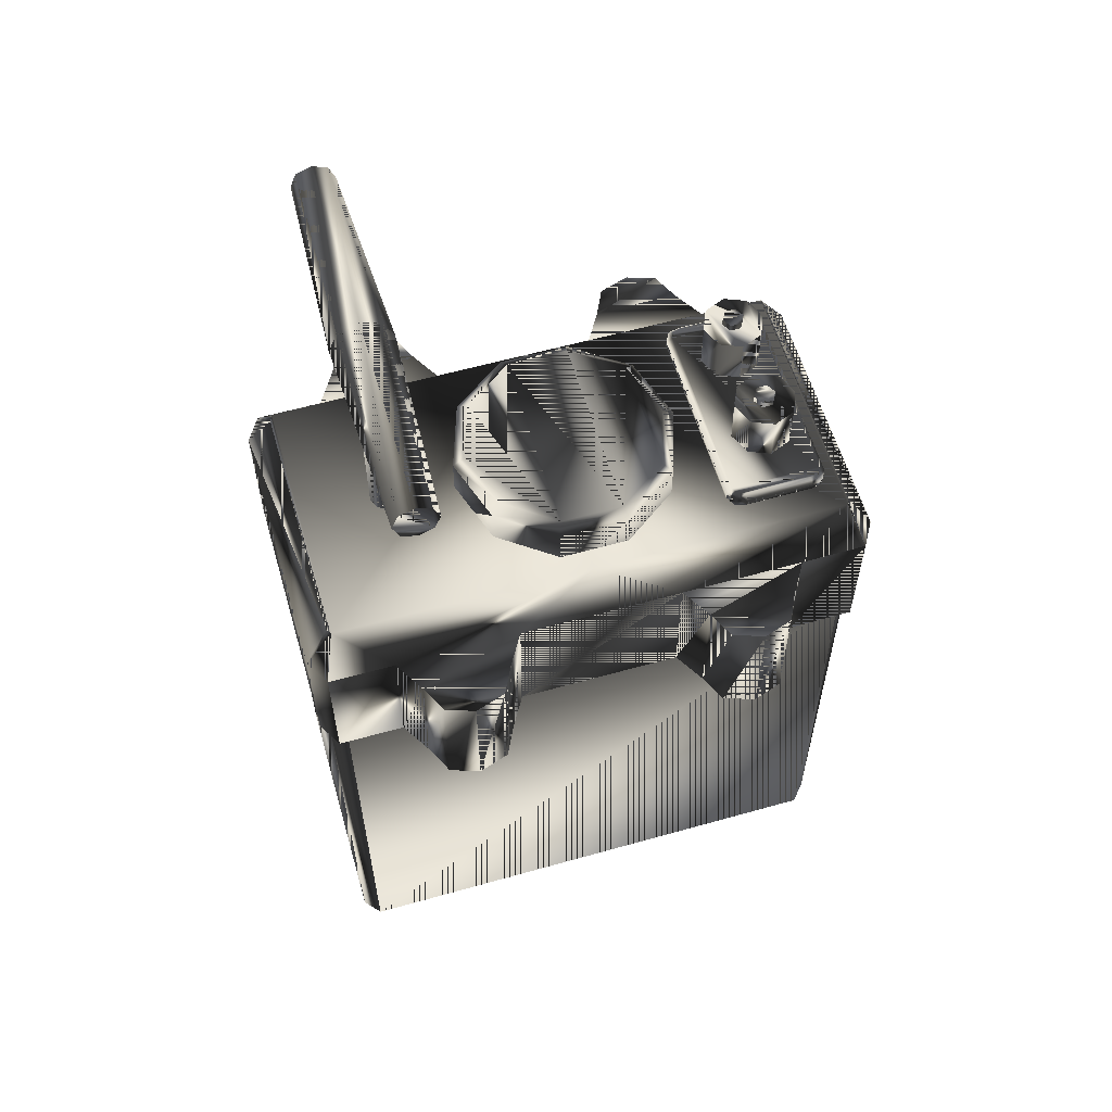
<metadata>
{"format":"obj","ext":"obj","renderer":"f3d","projection":"perspective","resolution":1024,"background":"white","views":[{"elev":58.9,"azim":-106.2,"up":"+Y"}]}
</metadata>
<code>
g SM_detonator
v 303.4 7.833 25.02
v 303.4 6.195 26.65
v 324.3 7.833 25.02
v 324.3 6.195 26.65
v 303.4 6.195 26.65
v 303.4 7.833 25.02
v 324.3 6.195 26.65
v 324.3 7.833 25.02
v 310.2 -2.205 44.89
v 312.6 -2.205 44.89
v 312.6 -4.93 47.24
v 311.4 -4.93 44.41
v 310.2 -2.205 44.89
v 311.4 -4.93 44.41
v 312.6 -2.205 44.89
v 312.6 -4.93 47.24
v 318.2 -2.205 46.07
v 315.4 -2.205 44.89
v 315.4 -4.93 47.24
v 317.8 -4.93 44.89
v 315.4 -4.93 47.24
v 315.4 -2.205 44.89
v 317.8 -4.93 44.89
v 318.2 -2.205 46.07
v 305 -8.684 50.1
v 305 -8.684 20.65
v 322.2 -8.684 20.65
v 322.2 -8.684 50.1
v 305 -15.82 20.65
v 322.2 -15.82 20.65
v 305 -15.82 50.1
v 322.2 -15.82 50.1
v 305 -8.684 50.1
v 305 -15.82 50.1
v 305 -15.82 50.1
v 305 -8.684 50.1
v 305 -8.684 20.65
v 305 -15.82 20.65
v 305 -15.82 20.65
v 305 -8.684 20.65
v 322.2 -8.684 20.65
v 322.2 -15.82 20.65
v 322.2 -15.82 20.65
v 322.2 -8.684 20.65
v 322.2 -8.684 50.1
v 322.2 -15.82 50.1
v 322.2 -15.82 50.1
v 322.2 -8.684 50.1
v 321.7 -41.85 21.2
v 321.7 -41.85 49.56
v 305.6 -41.85 21.2
v 305.6 -41.85 49.56
v 321.7 -41.85 49.56
v 321.7 -41.85 21.2
v 305.6 -41.85 21.2
v 305.6 -41.85 49.56
v 305.6 -41.85 49.56
v 305.6 -41.85 21.2
v 321.7 -41.85 21.2
v 321.7 -41.85 49.56
v 305.6 -15.36 49.56
v 305.6 -15.36 49.56
v 305.6 -15.36 21.2
v 305.6 -15.36 21.2
v 321.7 -15.36 21.2
v 321.7 -15.36 21.2
v 321.7 -15.36 49.56
v 321.7 -15.36 49.56
v 313.4 -8.839 29.7
v 317 -8.839 40.66
v 307.7 -8.839 33.88
v 318.9 -6.608 48.45
v 308.7 -6.608 48.45
v 318.9 -6.608 43.57
v 308.7 -6.608 43.57
v 309.9 -8.839 40.66
v 319.2 -8.839 33.88
v 301.8 -15.82 44.77
v 301.8 -15.82 44.77
v 301.8 -15.82 29.23
v 301.8 -15.82 29.23
v 325.4 -15.82 41.51
v 325.4 -15.82 41.51
v 325.4 -15.82 25.98
v 325.4 -15.82 25.98
v 320.7 -6.55 49.37
v 320.7 -6.55 49.37
v 306.6 -6.55 21.37
v 306.6 -6.55 21.37
v 325.4 -8.684 29.23
v 325.4 -8.684 29.23
v 301.8 -8.684 41.51
v 301.8 -8.684 41.51
v 305 -15.82 30.94
v 305 -15.82 30.94
v 305 -8.684 30.94
v 305 -8.684 30.94
v 322.2 -15.82 39.81
v 322.2 -15.82 39.81
v 322.2 -8.684 39.81
v 322.2 -8.684 39.81
v 313.4 -4.516 41.81
v 309.9 -4.516 30.85
v 319.2 -4.516 37.63
v 307.7 -4.516 37.63
v 317 -4.516 30.85
v 301.8 -8.684 25.98
v 301.8 -8.684 25.98
v 325.4 -8.684 44.77
v 325.4 -8.684 44.77
v 306.6 -6.55 49.37
v 306.6 -6.55 49.37
v 320.7 -6.55 21.37
v 320.7 -6.55 21.37
v 313.2 6.23 26.29
v 314.5 6.23 26.29
v 313.8 -10.39 26.65
v 314.5 -10.39 25.56
v 305 -8.684 39.81
v 305 -8.684 39.81
v 322.2 -8.684 30.94
v 322.2 -8.684 30.94
v 305 -15.82 39.81
v 305 -15.82 39.81
v 322.2 -15.82 30.94
v 322.2 -15.82 30.94
v 306.5 -15.36 20.37
v 320.7 -15.36 50.38
v 306.5 -41.85 50.38
v 306.5 -41.85 50.38
v 320.7 -41.85 20.37
v 320.7 -41.85 20.37
v 305 -8.684 46.52
v 305 -8.684 46.52
v 322.2 -8.684 24.22
v 322.2 -8.684 24.22
v 320.7 -15.36 20.37
v 320.7 -41.85 50.38
v 320.7 -41.85 50.38
v 306.5 -41.85 20.37
v 306.5 -41.85 20.37
v 306.5 -15.36 50.38
v 305 -15.82 24.22
v 305 -15.82 24.22
v 322.2 -15.82 46.52
v 322.2 -15.82 46.52
v 322.2 -8.684 46.52
v 322.2 -8.684 46.52
v 305 -8.684 24.22
v 305 -8.684 24.22
v 305 -15.82 46.52
v 305 -15.82 46.52
v 322.2 -15.82 24.22
v 322.2 -15.82 24.22
v 301.8 -15.82 25.98
v 301.8 -15.82 25.98
v 325.4 -8.684 25.98
v 325.4 -8.684 25.98
v 325.4 -15.82 44.77
v 325.4 -15.82 44.77
v 301.8 -8.684 44.77
v 301.8 -8.684 44.77
v 301.8 -8.684 29.23
v 301.8 -8.684 29.23
v 325.4 -15.82 29.23
v 325.4 -15.82 29.23
v 301.8 -15.82 41.51
v 301.8 -15.82 41.51
v 325.4 -8.684 41.51
v 325.4 -8.684 41.51
v 306.4 -8.684 19.86
v 320.9 -8.684 50.89
v 303.4 6.195 25.02
v 303.4 6.195 25.02
v 324.3 7.833 26.65
v 324.3 7.833 26.65
v 320.9 -15.82 19.86
v 320.9 -15.82 19.86
v 306.4 -15.82 50.89
v 306.4 -15.82 50.89
v 320.9 -8.684 19.86
v 306.4 -8.684 50.89
v 324.3 6.195 25.02
v 324.3 6.195 25.02
v 303.4 7.833 26.65
v 303.4 7.833 26.65
v 318.9 -5.648 43.57
v 308.7 -5.648 48.45
v 309.9 -4.516 40.66
v 307.7 -8.839 37.63
v 309.9 -8.839 30.85
v 317 -8.839 30.85
v 313.4 -8.839 41.81
v 313.4 -4.516 29.7
v 319.2 -8.839 37.63
v 313.9 7.014 24.2
v 313.9 7.014 27.47
v 313.9 8.647 25.83
v 313.9 5.381 25.83
v 308.3 -4.047 34.08
v 318.6 -4.047 34.08
v 311.4 -2.205 47.72
v 311.4 -2.205 47.72
v 310.2 -4.93 47.24
v 310.2 -4.93 47.24
v 306.4 -15.82 19.86
v 306.4 -15.82 19.86
v 320.9 -15.82 50.89
v 320.9 -15.82 50.89
v 316.6 -4.047 40.14
v 316.6 -2.205 47.72
v 316.6 -2.205 47.72
v 317.8 -4.93 47.24
v 317.8 -4.93 47.24
v 313.8 6.23 25.2
v 313.2 -10.39 25.56
v 308.7 -5.648 43.57
v 318.9 -5.648 48.45
v 315.4 -4.93 44.89
v 315.4 -4.93 44.89
v 313.9 8.168 24.68
v 313.9 8.168 26.99
v 313.9 5.859 24.68
v 313.9 5.859 26.99
v 325.9 -15.82 43.19
v 325.9 -15.82 43.19
v 301.3 -15.82 27.56
v 301.3 -15.82 27.56
v 301.3 -8.684 43.19
v 301.3 -8.684 43.19
v 325.9 -8.684 27.56
v 325.9 -8.684 27.56
v 307.7 -4.516 33.88
v 317 -4.516 40.66
v 319.2 -4.516 33.88
v 325.9 -15.82 27.56
v 325.9 -15.82 27.56
v 301.3 -15.82 43.19
v 301.3 -15.82 43.19
v 301.3 -8.684 27.56
v 301.3 -8.684 27.56
v 325.9 -8.684 43.19
v 325.9 -8.684 43.19
v 311.4 -1.803 45.45
v 311.4 -1.803 45.45
v 311.9 -1.803 46.32
v 311.9 -1.803 46.32
v 311.9 -8.938 45.74
v 311.4 -8.938 46.61
v 310.9 -8.938 45.74
v 310.9 -1.803 46.32
v 310.9 -1.803 46.32
v 310.2 -4.047 40.14
v 313.4 -4.047 30.33
v 310.2 -4.93 44.89
v 310.2 -4.93 44.89
v 309.7 -2.205 46.07
v 309.7 -2.205 46.07
v 314.9 -2.205 46.07
v 314.9 -2.205 46.07
v 312.6 -2.205 47.24
v 312.6 -2.205 47.24
v 313.1 -4.93 46.07
v 313.1 -4.93 46.07
v 317.8 -2.205 44.89
v 317.8 -2.205 44.89
v 316.6 -1.803 45.45
v 316.6 -1.803 45.45
v 316.6 -1.803 46.61
v 316.6 -1.803 46.61
v 316.1 -8.938 46.32
v 317.1 -8.938 45.74
v 314.5 6.23 25.56
v 314.5 -10.39 26.29
v 313.8 6.23 26.65
v 313.8 -10.39 25.2
v 313.2 6.23 25.56
v 313.2 -10.39 26.29
v 316.6 -4.93 44.41
v 316.6 -4.93 44.41
v 318.6 -4.047 37.43
v 308.3 -4.047 37.43
v 316.6 -4.047 31.37
v 324.3 7.014 26.99
v 324.3 7.014 26.99
v 303.4 7.014 24.68
v 303.4 7.014 24.68
v 303.4 7.014 26.99
v 303.4 7.014 26.99
v 324.3 7.014 24.68
v 324.3 7.014 24.68
v 303.4 5.855 25.83
v 303.4 5.855 25.83
v 303.4 8.172 25.83
v 303.4 8.172 25.83
v 324.3 5.855 25.83
v 324.3 5.855 25.83
v 324.3 8.172 25.83
v 324.3 8.172 25.83
v 319.4 -6.608 44.22
v 319.4 -6.608 47.8
v 308.2 -6.608 44.22
v 308.2 -6.608 47.8
v 319.7 -5.953 47.84
v 307.9 -5.953 44.18
v 316.6 -8.938 45.45
v 316.1 -1.803 45.74
v 316.1 -1.803 45.74
v 316.6 -8.938 46.61
v 317.1 -1.803 46.32
v 317.1 -1.803 46.32
v 310.2 -2.205 47.24
v 310.2 -2.205 47.24
v 315.4 -2.205 47.24
v 315.4 -2.205 47.24
v 311.4 -2.205 44.41
v 311.4 -2.205 44.41
v 309.7 -4.93 46.07
v 309.7 -4.93 46.07
v 314.9 -4.93 46.07
v 314.9 -4.93 46.07
v 316.6 -4.93 47.72
v 316.6 -4.93 47.72
v 317.8 -2.205 47.24
v 317.8 -2.205 47.24
v 311.4 -4.93 47.72
v 311.4 -4.93 47.72
v 316.6 -2.205 44.41
v 316.6 -2.205 44.41
v 312.6 -4.93 44.89
v 312.6 -4.93 44.89
v 313.1 -2.205 46.07
v 313.1 -2.205 46.07
v 318.2 -4.93 46.07
v 318.2 -4.93 46.07
v 308.6 -6.303 43.26
v 319 -6.303 48.76
v 308.3 -6.608 43.78
v 319.3 -6.608 48.23
v 319.3 -6.608 43.78
v 319 -5.953 43.26
v 308.3 -6.608 48.23
v 308.6 -5.953 48.76
v 310.2 -4.047 31.37
v 313.4 -4.047 41.18
v 311.4 -1.803 46.61
v 311.4 -1.803 46.61
v 316.1 -8.938 45.74
v 310.9 -1.803 45.74
v 310.9 -1.803 45.74
v 311.9 -1.803 45.74
v 311.9 -1.803 45.74
v 316.1 -1.803 46.32
v 316.1 -1.803 46.32
v 311.9 -8.938 46.32
v 311.4 -8.938 45.45
v 317.1 -8.938 46.32
v 310.9 -8.938 46.32
v 317.1 -1.803 45.74
v 317.1 -1.803 45.74
v 319.6 -5.953 43.58
v 308 -5.953 48.43
v 306.9 -6.628 21.2
v 306.9 -6.628 21.2
v 320.3 -6.628 49.54
v 320.3 -6.628 49.54
v 303.3 -15.82 45.47
v 303.3 -15.82 45.47
v 324 -8.684 45.47
v 324 -8.684 45.47
v 303.3 -8.684 40.81
v 303.3 -8.684 40.81
v 323.9 -15.82 40.81
v 323.9 -15.82 40.81
v 308.2 -5.648 47.8
v 319.4 -5.648 44.22
v 324 -15.82 45.47
v 324 -15.82 45.47
v 303.3 -8.684 45.47
v 303.3 -8.684 45.47
v 324 -15.82 25.26
v 324 -15.82 25.26
v 303.3 -8.684 25.26
v 303.3 -8.684 25.26
v 303.3 -15.82 40.81
v 303.3 -15.82 40.81
v 323.9 -8.684 40.81
v 323.9 -8.684 40.81
v 320.3 -6.628 21.2
v 320.3 -6.628 21.2
v 306.9 -6.628 49.54
v 306.9 -6.628 49.54
v 303.3 -15.82 29.96
v 303.3 -15.82 29.96
v 323.9 -8.684 29.96
v 323.9 -8.684 29.96
v 308.6 -5.953 43.26
v 319 -5.953 48.76
v 319 -6.303 43.26
v 308.6 -6.303 48.76
v 308 -6.303 43.58
v 307.9 -6.303 47.84
v 319.6 -6.303 48.43
v 319.7 -6.303 44.18
v 303.3 -15.82 25.26
v 303.3 -15.82 25.26
v 324 -8.684 25.26
v 324 -8.684 25.26
v 303.3 -8.684 29.96
v 303.3 -8.684 29.96
v 323.9 -15.82 29.96
v 323.9 -15.82 29.96
v 308.3 -5.648 43.78
v 319.3 -5.648 48.23
v 307.9 -5.953 47.84
v 319.7 -5.953 44.18
v 307.9 -6.303 44.18
v 319.7 -6.303 47.84
v 319.6 -6.303 43.58
v 308 -6.303 48.43
v 319.6 -5.953 48.43
v 308 -5.953 43.58
v 320.7 -6.55 35.37
v 306.5 -6.55 35.37
v 308.3 -5.648 48.23
v 319.3 -5.648 43.78
v 319.4 -5.648 47.8
v 308.2 -5.648 44.22
f 60 57 58
f 146 370 148
f 112 87 423
f 153 143 29
f 178 171 181
f 178 207 171
f 264 331 15
f 14 13 317
f 99 126 122
f 8 291 196
f 21 212 315
f 21 323 212
f 197 222 186
f 221 196 287
f 180 209 172
f 38 144 150
f 180 172 182
f 220 321 260
f 280 22 329
f 7 285 197
f 205 203 313
f 144 384 150
f 256 319 258
f 424 423 89
f 123 125 98
f 58 59 60
f 128 142 130
f 55 56 62
f 132 141 127
f 62 64 55
f 127 137 132
f 53 54 66
f 66 68 53
f 130 139 128
f 253 282 105
f 187 188 218
f 187 217 188
f 190 189 105
f 281 201 282
f 368 152 134
f 151 123 98
f 95 124 120
f 94 125 123
f 46 146 148
f 31 145 32
f 125 143 153
f 382 154 136
f 423 87 147
f 182 172 365
f 181 171 363
f 424 89 149
f 382 136 408
f 147 100 423
f 368 134 380
f 149 96 424
f 94 143 125
f 394 95 97
f 95 120 97
f 96 119 424
f 374 99 101
f 151 98 145
f 99 122 101
f 100 121 423
f 70 104 234
f 76 193 102
f 69 191 103
f 69 103 194
f 283 254 200
f 195 77 235
f 71 105 233
f 71 190 105
f 77 106 235
f 77 192 106
f 394 97 410
f 96 149 383
f 374 101 388
f 100 147 387
f 119 133 112
f 365 391 182
f 121 135 114
f 363 389 181
f 117 116 275
f 216 278 115
f 118 215 273
f 117 274 116
f 124 372 120
f 119 371 133
f 121 395 135
f 126 396 122
f 124 386 372
f 367 123 151
f 411 125 153
f 126 412 396
f 63 127 51
f 67 128 50
f 52 130 61
f 138 129 57
f 49 132 65
f 140 131 59
f 133 25 112
f 152 36 134
f 154 44 136
f 135 27 114
f 137 65 132
f 139 50 128
f 60 138 57
f 141 51 127
f 58 140 59
f 142 61 130
f 94 405 143
f 144 406 384
f 145 98 373
f 146 378 370
f 28 147 87
f 46 148 45
f 26 149 89
f 38 150 37
f 151 145 31
f 152 35 36
f 153 29 30
f 154 43 44
f 228 81 164
f 393 405 94
f 395 407 135
f 166 232 91
f 145 373 377
f 226 83 170
f 168 230 93
f 371 379 133
f 409 96 383
f 228 164 241
f 411 153 381
f 166 237 232
f 385 123 367
f 168 239 230
f 147 369 387
f 226 170 243
f 207 40 171
f 171 40 88
f 172 48 86
f 209 48 172
f 286 173 2
f 199 5 293
f 222 198 295
f 175 4 298
f 30 206 177
f 42 178 181
f 179 31 32
f 34 180 182
f 41 181 389
f 42 181 41
f 33 182 391
f 34 182 33
f 199 224 5
f 3 4 290
f 198 6 295
f 294 1 2
f 336 399 74
f 376 427 304
f 337 400 73
f 342 73 400
f 210 282 253
f 76 102 189
f 190 76 189
f 191 71 233
f 192 69 194
f 193 70 234
f 192 194 106
f 254 283 106
f 70 195 104
f 196 223 174
f 196 174 287
f 224 197 289
f 197 186 289
f 198 221 6
f 176 299 198
f 184 297 199
f 223 199 293
f 191 233 103
f 254 344 200
f 195 235 104
f 201 281 104
f 332 10 312
f 264 15 333
f 205 327 203
f 263 204 330
f 206 30 29
f 207 39 40
f 208 179 32
f 209 47 48
f 193 234 102
f 210 253 345
f 214 24 325
f 324 17 314
f 213 19 334
f 214 335 24
f 216 115 277
f 118 276 215
f 341 397 217
f 375 428 305
f 398 421 414
f 343 398 218
f 280 220 22
f 219 20 320
f 299 221 198
f 8 196 221
f 285 222 197
f 176 198 222
f 291 223 196
f 184 199 223
f 297 224 199
f 7 197 224
f 225 159 82
f 160 226 243
f 227 155 80
f 156 228 241
f 161 92 229
f 239 162 230
f 157 90 231
f 237 158 232
f 103 233 200
f 233 105 282
f 234 104 281
f 102 234 210
f 235 106 283
f 104 235 201
f 165 84 236
f 237 85 158
f 238 167 78
f 239 79 162
f 107 240 163
f 156 241 108
f 109 242 169
f 160 243 110
f 248 245 352
f 248 356 245
f 358 347 252
f 249 355 247
f 250 358 252
f 356 350 245
f 346 244 349
f 105 189 253
f 345 253 189
f 344 254 194
f 106 194 254
f 255 330 318
f 14 256 13
f 10 9 257
f 256 258 13
f 220 260 22
f 265 18 259
f 327 262 203
f 202 261 312
f 11 204 263
f 16 264 333
f 335 266 24
f 17 265 314
f 309 357 311
f 271 270 354
f 272 268 360
f 306 348 308
f 274 273 116
f 274 118 273
f 278 275 115
f 276 216 277
f 276 277 215
f 278 117 275
f 23 280 329
f 279 20 219
f 281 210 234
f 210 281 282
f 201 200 282
f 282 200 233
f 283 201 235
f 201 283 200
f 285 176 222
f 284 4 175
f 1 286 2
f 221 287 6
f 288 185 2
f 224 289 5
f 291 184 223
f 290 4 183
f 173 292 2
f 223 293 174
f 185 294 2
f 222 295 186
f 297 7 224
f 183 4 296
f 298 4 3
f 299 8 221
f 340 74 399
f 418 404 416
f 397 422 413
f 417 402 415
f 404 418 301
f 72 339 403
f 402 417 302
f 75 338 401
f 272 306 268
f 306 308 268
f 269 267 307
f 271 309 270
f 269 359 267
f 309 311 270
f 10 257 312
f 319 313 258
f 265 259 314
f 321 315 260
f 331 317 15
f 10 316 9
f 330 204 318
f 319 205 313
f 20 19 320
f 321 21 315
f 323 214 325
f 322 19 213
f 323 325 212
f 211 324 314
f 327 16 262
f 326 204 11
f 23 329 266
f 265 328 18
f 331 14 317
f 12 330 255
f 261 332 312
f 16 333 262
f 335 23 266
f 334 19 20
f 401 336 75
f 74 75 336
f 403 337 72
f 73 72 337
f 338 302 417
f 339 301 418
f 300 340 419
f 217 187 341
f 304 416 376
f 303 342 420
f 305 415 375
f 218 188 343
f 200 344 103
f 194 103 344
f 189 102 345
f 210 345 102
f 249 247 347
f 346 351 244
f 348 271 354
f 250 252 350
f 346 349 251
f 355 352 247
f 346 246 351
f 348 354 308
f 269 307 353
f 355 248 352
f 356 250 350
f 357 272 360
f 358 249 347
f 269 310 359
f 357 360 311
f 361 341 187
f 399 419 340
f 362 343 188
f 400 420 342
f 88 363 171
f 89 390 364
f 86 365 172
f 392 366 87
f 78 385 367
f 79 368 380
f 369 109 387
f 378 110 370
f 371 92 161
f 386 93 372
f 159 373 82
f 83 374 388
f 188 425 362
f 188 217 425
f 187 426 361
f 426 187 218
f 377 373 159
f 378 160 110
f 371 161 379
f 79 380 162
f 411 381 84
f 85 382 408
f 107 163 383
f 406 108 384
f 385 78 167
f 386 168 93
f 109 169 387
f 83 388 170
f 389 113 41
f 89 114 390
f 391 111 33
f 87 112 392
f 80 405 393
f 81 394 410
f 395 90 157
f 412 91 396
f 336 422 397
f 399 336 397
f 337 421 398
f 400 337 398
f 399 397 341
f 419 399 341
f 400 398 343
f 420 400 343
f 422 305 428
f 417 415 305
f 302 303 402
f 420 402 303
f 421 304 427
f 418 416 304
f 419 404 300
f 301 300 404
f 155 405 80
f 406 156 108
f 395 157 407
f 85 408 158
f 163 409 383
f 81 410 164
f 411 84 165
f 412 166 91
f 413 217 397
f 425 217 413
f 414 218 398
f 414 426 218
f 415 362 425
f 402 362 415
f 416 361 426
f 404 361 416
f 417 401 338
f 401 417 305
f 418 403 339
f 403 418 304
f 419 341 361
f 404 419 361
f 420 343 362
f 402 420 362
f 403 304 421
f 337 403 421
f 401 305 422
f 336 401 422
f 114 423 121
f 423 114 89
f 112 424 119
f 424 112 423
f 425 375 415
f 375 425 428
f 426 376 416
f 414 376 426
f 427 414 421
f 427 376 414
f 428 413 422
f 425 413 428
f 58 57 60
f 148 370 146
f 423 87 112
f 29 143 153
f 181 171 178
f 171 207 178
f 15 331 264
f 317 13 14
f 122 126 99
f 196 291 8
f 315 212 21
f 212 323 21
f 186 222 197
f 287 196 221
f 172 209 180
f 150 144 38
f 182 172 180
f 260 321 220
f 329 22 280
f 197 285 7
f 313 203 205
f 150 384 144
f 258 319 256
f 89 423 424
f 98 125 123
f 60 59 58
f 130 142 128
f 62 56 55
f 127 141 132
f 55 64 62
f 132 137 127
f 66 54 53
f 53 68 66
f 128 139 130
f 105 282 253
f 218 188 187
f 188 217 187
f 105 189 190
f 282 201 281
f 134 152 368
f 98 123 151
f 120 124 95
f 123 125 94
f 148 146 46
f 32 145 31
f 153 143 125
f 136 154 382
f 147 87 423
f 365 172 182
f 363 171 181
f 149 89 424
f 408 136 382
f 423 100 147
f 380 134 368
f 424 96 149
f 125 143 94
f 97 95 394
f 97 120 95
f 424 119 96
f 101 99 374
f 145 98 151
f 101 122 99
f 423 121 100
f 234 104 70
f 102 193 76
f 103 191 69
f 194 103 69
f 200 254 283
f 235 77 195
f 233 105 71
f 105 190 71
f 235 106 77
f 106 192 77
f 410 97 394
f 383 149 96
f 388 101 374
f 387 147 100
f 112 133 119
f 182 391 365
f 114 135 121
f 181 389 363
f 275 116 117
f 115 278 216
f 273 215 118
f 116 274 117
f 120 372 124
f 133 371 119
f 135 395 121
f 122 396 126
f 372 386 124
f 151 123 367
f 153 125 411
f 396 412 126
f 51 127 63
f 50 128 67
f 61 130 52
f 57 129 138
f 65 132 49
f 59 131 140
f 112 25 133
f 134 36 152
f 136 44 154
f 114 27 135
f 132 65 137
f 128 50 139
f 57 138 60
f 127 51 141
f 59 140 58
f 130 61 142
f 143 405 94
f 384 406 144
f 373 98 145
f 370 378 146
f 87 147 28
f 45 148 46
f 89 149 26
f 37 150 38
f 31 145 151
f 36 35 152
f 30 29 153
f 44 43 154
f 164 81 228
f 94 405 393
f 135 407 395
f 91 232 166
f 377 373 145
f 170 83 226
f 93 230 168
f 133 379 371
f 383 96 409
f 241 164 228
f 381 153 411
f 232 237 166
f 367 123 385
f 230 239 168
f 387 369 147
f 243 170 226
f 171 40 207
f 88 40 171
f 86 48 172
f 172 48 209
f 2 173 286
f 293 5 199
f 295 198 222
f 298 4 175
f 177 206 30
f 181 178 42
f 32 31 179
f 182 180 34
f 389 181 41
f 41 181 42
f 391 182 33
f 33 182 34
f 5 224 199
f 290 4 3
f 295 6 198
f 2 1 294
f 74 399 336
f 304 427 376
f 73 400 337
f 400 73 342
f 253 282 210
f 189 102 76
f 189 76 190
f 233 71 191
f 194 69 192
f 234 70 193
f 106 194 192
f 106 283 254
f 104 195 70
f 174 223 196
f 287 174 196
f 289 197 224
f 289 186 197
f 6 221 198
f 198 299 176
f 199 297 184
f 293 199 223
f 103 233 191
f 200 344 254
f 104 235 195
f 104 281 201
f 312 10 332
f 333 15 264
f 203 327 205
f 330 204 263
f 29 30 206
f 40 39 207
f 32 179 208
f 48 47 209
f 102 234 193
f 345 253 210
f 325 24 214
f 314 17 324
f 334 19 213
f 24 335 214
f 277 115 216
f 215 276 118
f 217 397 341
f 305 428 375
f 414 421 398
f 218 398 343
f 22 220 280
f 320 20 219
f 198 221 299
f 221 196 8
f 197 222 285
f 222 198 176
f 196 223 291
f 223 199 184
f 199 224 297
f 224 197 7
f 82 159 225
f 243 226 160
f 80 155 227
f 241 228 156
f 229 92 161
f 230 162 239
f 231 90 157
f 232 158 237
f 200 233 103
f 282 105 233
f 281 104 234
f 210 234 102
f 283 106 235
f 201 235 104
f 236 84 165
f 158 85 237
f 78 167 238
f 162 79 239
f 163 240 107
f 108 241 156
f 169 242 109
f 110 243 160
f 352 245 248
f 245 356 248
f 252 347 358
f 247 355 249
f 252 358 250
f 245 350 356
f 349 244 346
f 253 189 105
f 189 253 345
f 194 254 344
f 254 194 106
f 318 330 255
f 13 256 14
f 257 9 10
f 13 258 256
f 22 260 220
f 259 18 265
f 203 262 327
f 312 261 202
f 263 204 11
f 333 264 16
f 24 266 335
f 314 265 17
f 311 357 309
f 354 270 271
f 360 268 272
f 308 348 306
f 116 273 274
f 273 118 274
f 115 275 278
f 277 216 276
f 215 277 276
f 275 117 278
f 329 280 23
f 219 20 279
f 234 210 281
f 282 281 210
f 282 200 201
f 233 200 282
f 235 201 283
f 200 283 201
f 222 176 285
f 175 4 284
f 2 286 1
f 6 287 221
f 2 185 288
f 5 289 224
f 223 184 291
f 183 4 290
f 2 292 173
f 174 293 223
f 2 294 185
f 186 295 222
f 224 7 297
f 296 4 183
f 3 4 298
f 221 8 299
f 399 74 340
f 416 404 418
f 413 422 397
f 415 402 417
f 301 418 404
f 403 339 72
f 302 417 402
f 401 338 75
f 268 306 272
f 268 308 306
f 307 267 269
f 270 309 271
f 267 359 269
f 270 311 309
f 312 257 10
f 258 313 319
f 314 259 265
f 260 315 321
f 15 317 331
f 9 316 10
f 318 204 330
f 313 205 319
f 320 19 20
f 315 21 321
f 325 214 323
f 213 19 322
f 212 325 323
f 314 324 211
f 262 16 327
f 11 204 326
f 266 329 23
f 18 328 265
f 317 14 331
f 255 330 12
f 312 332 261
f 262 333 16
f 266 23 335
f 20 19 334
f 75 336 401
f 336 75 74
f 72 337 403
f 337 72 73
f 417 302 338
f 418 301 339
f 419 340 300
f 341 187 217
f 376 416 304
f 420 342 303
f 375 415 305
f 343 188 218
f 103 344 200
f 344 103 194
f 345 102 189
f 102 345 210
f 347 247 249
f 244 351 346
f 354 271 348
f 350 252 250
f 251 349 346
f 247 352 355
f 351 246 346
f 308 354 348
f 353 307 269
f 352 248 355
f 350 250 356
f 360 272 357
f 347 249 358
f 359 310 269
f 311 360 357
f 187 341 361
f 340 419 399
f 188 343 362
f 342 420 400
f 171 363 88
f 364 390 89
f 172 365 86
f 87 366 392
f 367 385 78
f 380 368 79
f 387 109 369
f 370 110 378
f 161 92 371
f 372 93 386
f 82 373 159
f 388 374 83
f 362 425 188
f 425 217 188
f 361 426 187
f 218 187 426
f 159 373 377
f 110 160 378
f 379 161 371
f 162 380 79
f 84 381 411
f 408 382 85
f 383 163 107
f 384 108 406
f 167 78 385
f 93 168 386
f 387 169 109
f 170 388 83
f 41 113 389
f 390 114 89
f 33 111 391
f 392 112 87
f 393 405 80
f 410 394 81
f 157 90 395
f 396 91 412
f 397 422 336
f 397 336 399
f 398 421 337
f 398 337 400
f 341 397 399
f 341 399 419
f 343 398 400
f 343 400 420
f 428 305 422
f 305 415 417
f 402 303 302
f 303 402 420
f 427 304 421
f 304 416 418
f 300 404 419
f 404 300 301
f 80 405 155
f 108 156 406
f 407 157 395
f 158 408 85
f 383 409 163
f 164 410 81
f 165 84 411
f 91 166 412
f 397 217 413
f 413 217 425
f 398 218 414
f 218 426 414
f 425 362 415
f 415 362 402
f 426 361 416
f 416 361 404
f 338 401 417
f 305 417 401
f 339 403 418
f 304 418 403
f 361 341 419
f 361 419 404
f 362 343 420
f 362 420 402
f 421 304 403
f 421 403 337
f 422 305 401
f 422 401 336
f 121 423 114
f 89 114 423
f 119 424 112
f 423 112 424
f 415 375 425
f 428 425 375
f 416 376 426
f 426 376 414
f 421 414 427
f 414 376 427
f 422 413 428
f 428 413 425

</code>
